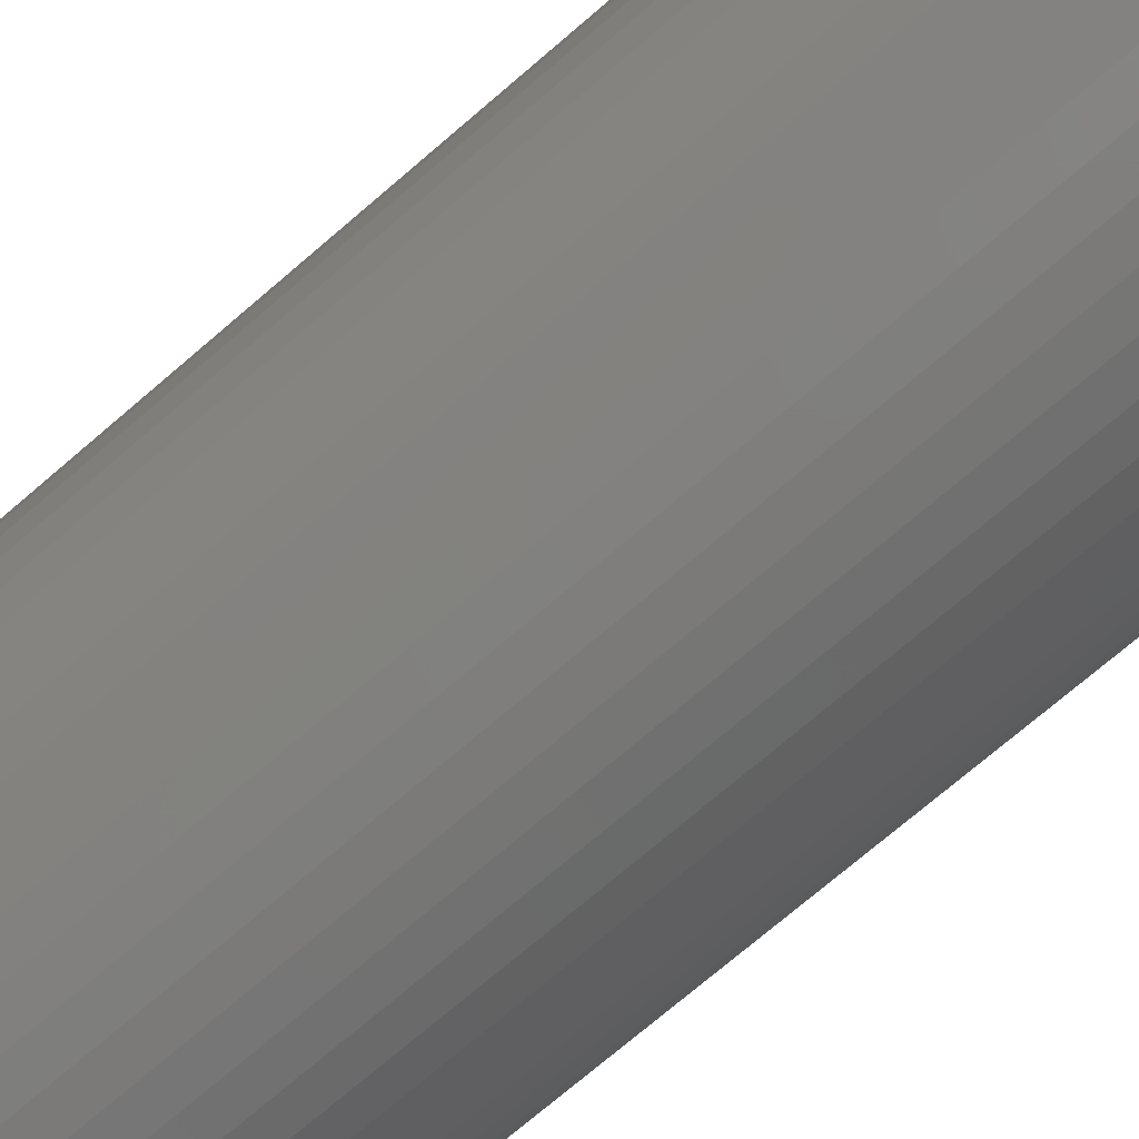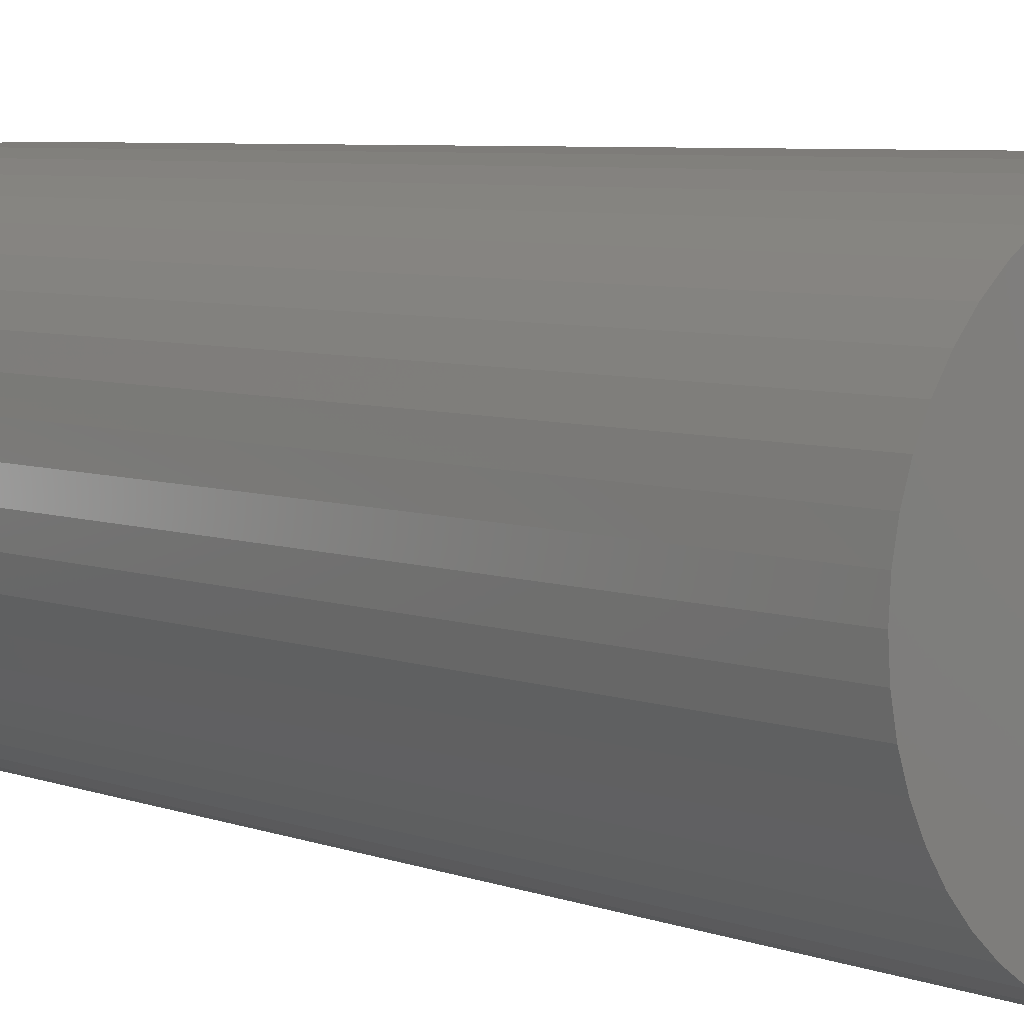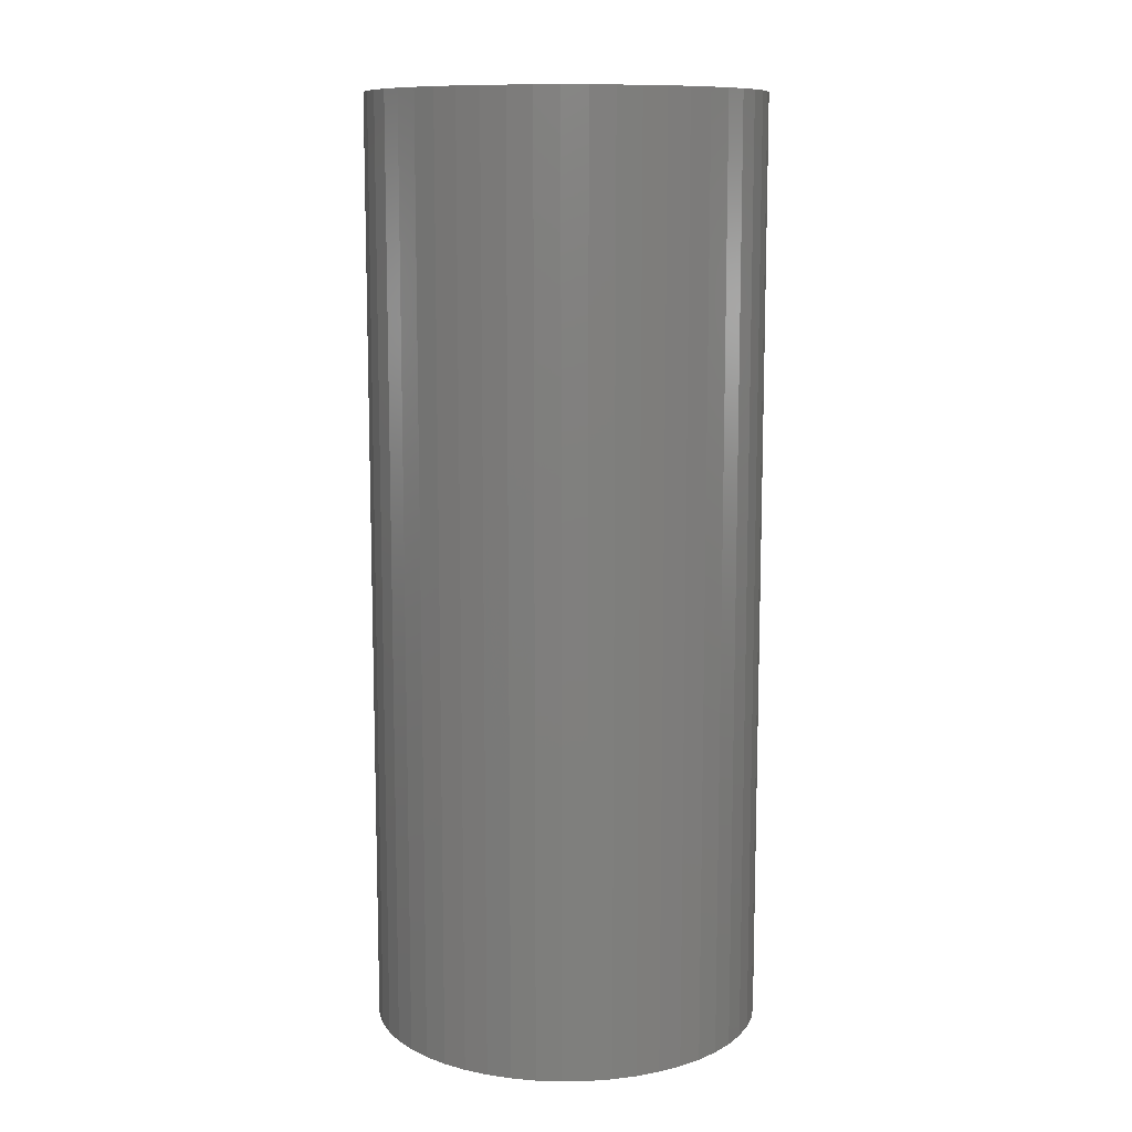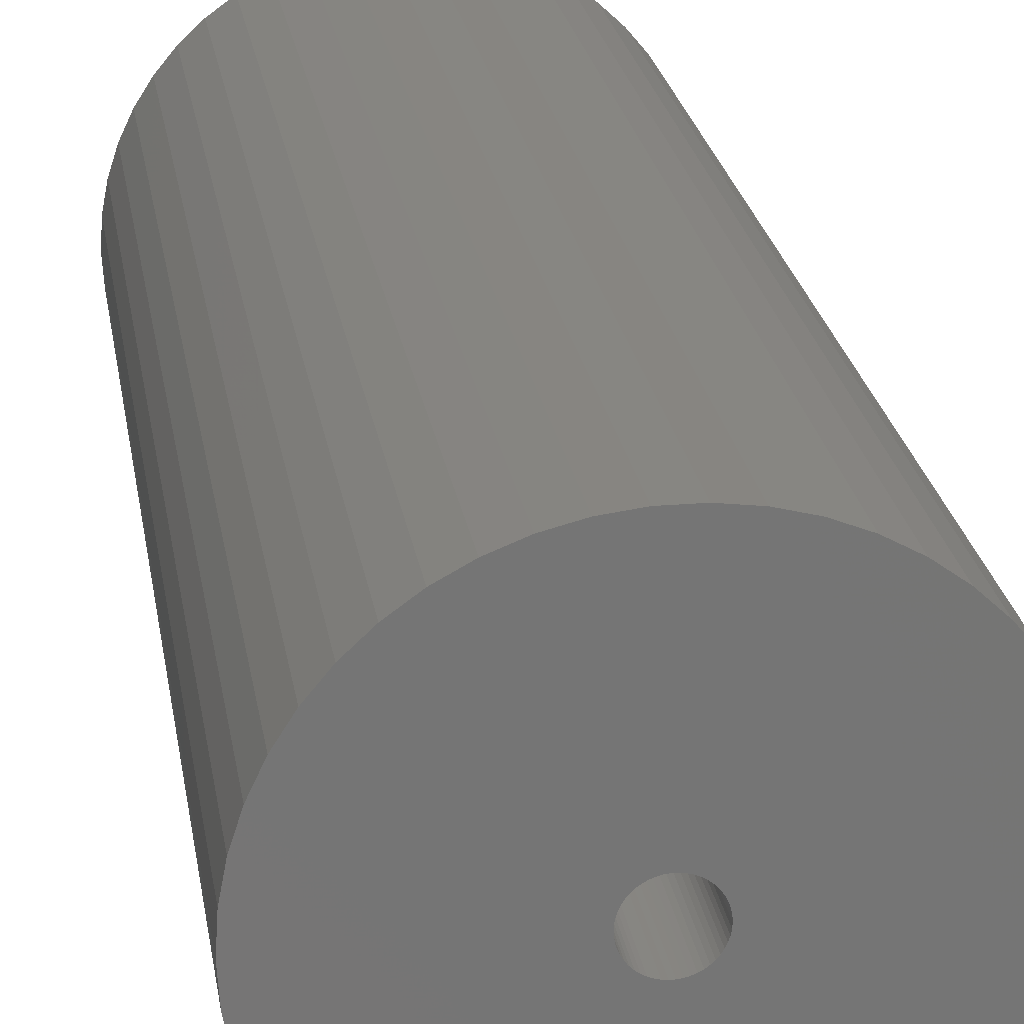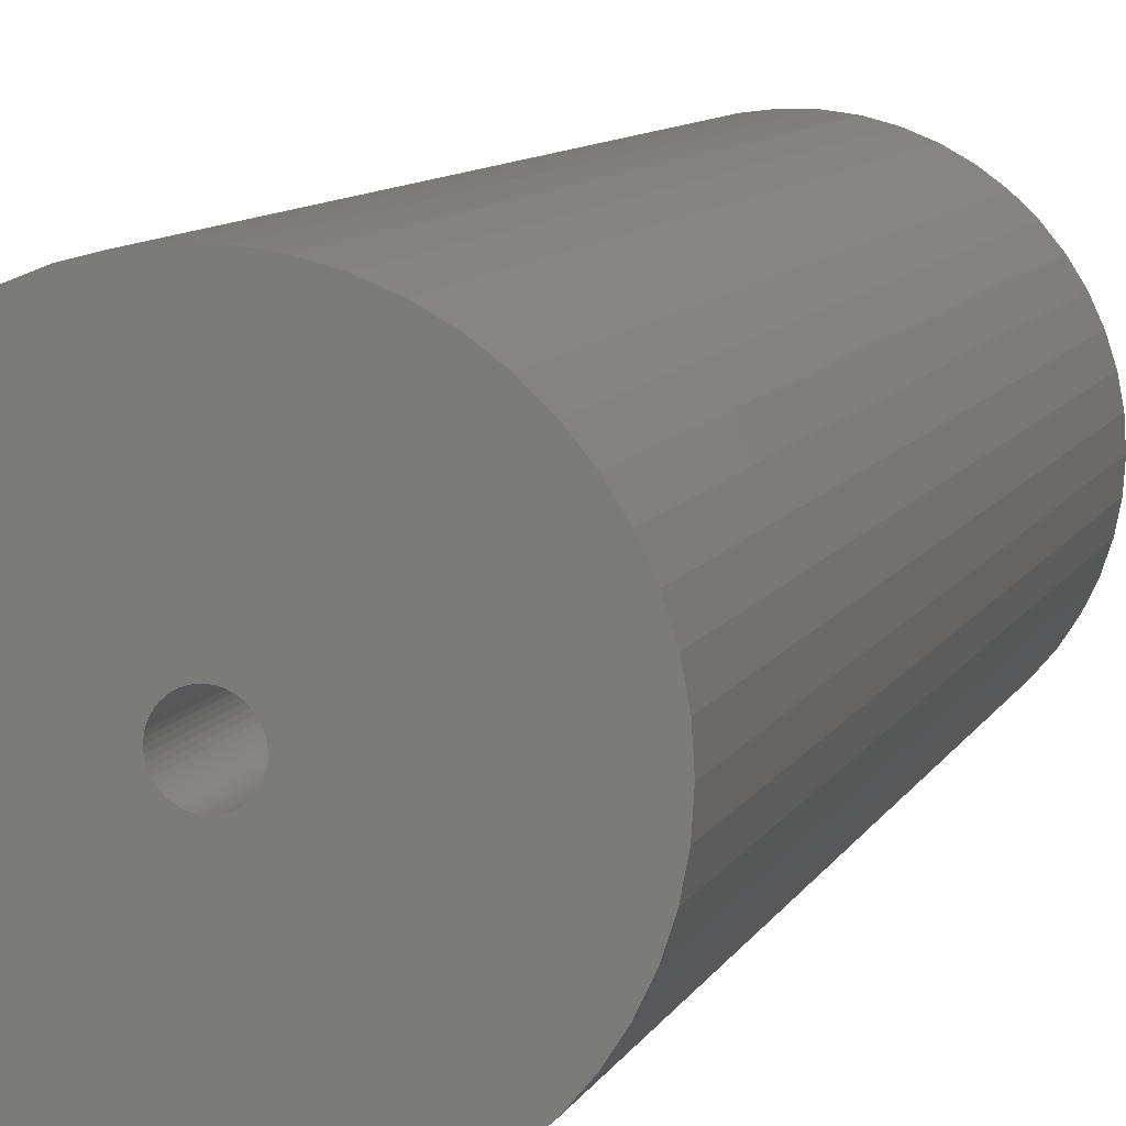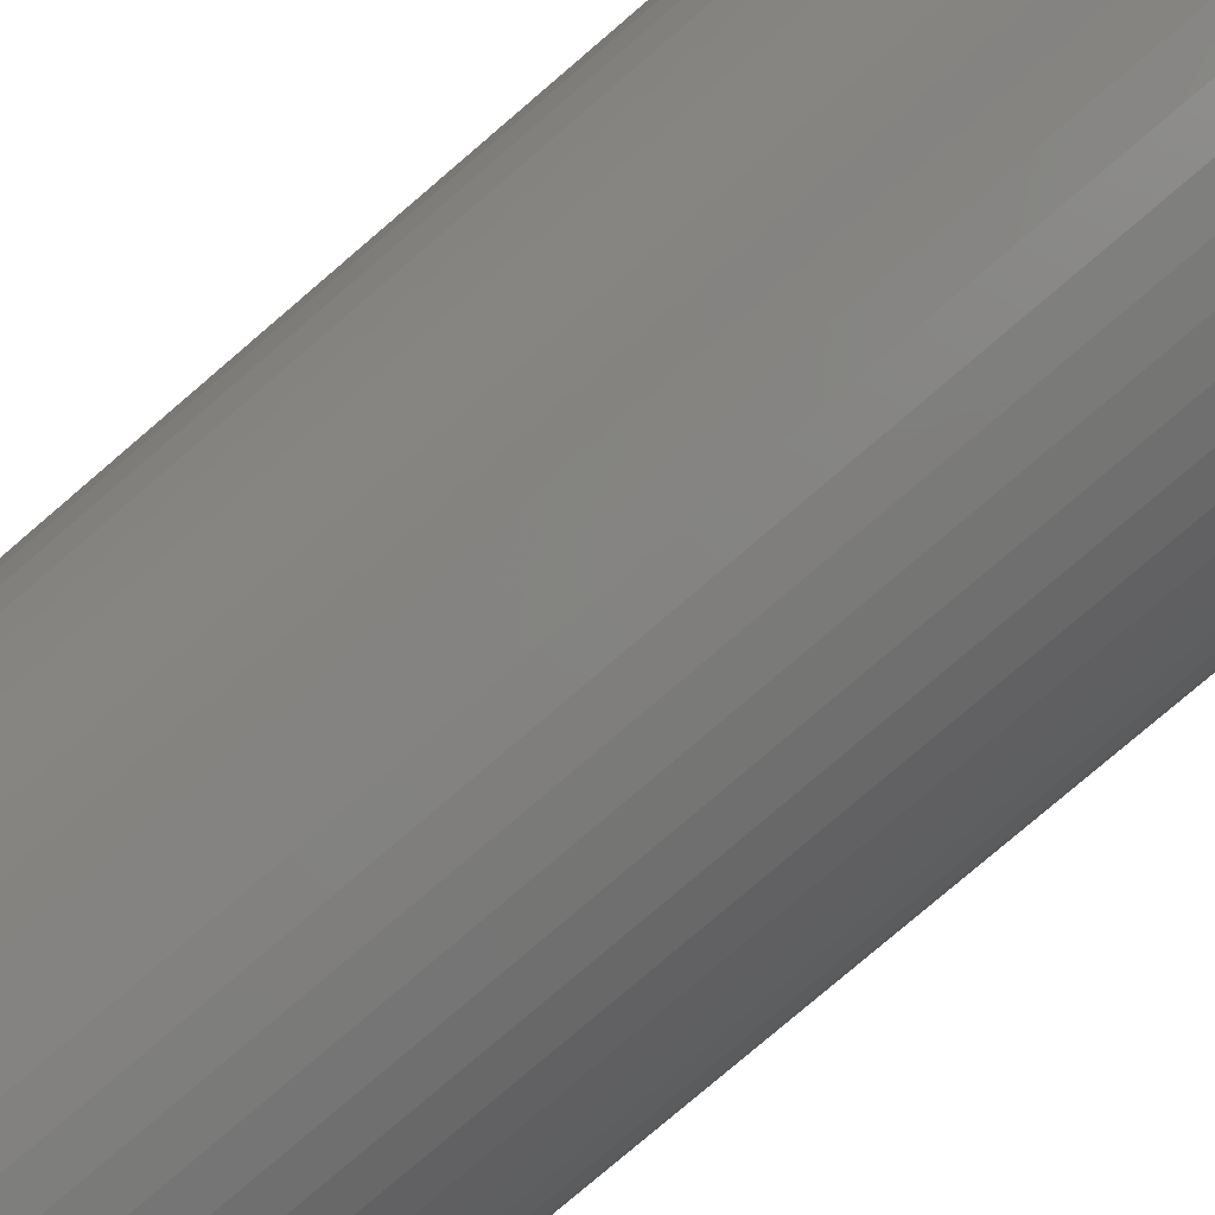
<metadata>
{"format":"stl","ext":"stl","renderer":"f3d","projection":"perspective","resolution":1024,"background":"white","views":[{"elev":-73.6,"azim":130.6,"up":"+Y"},{"elev":5.8,"azim":139.3,"up":"+Y"},{"elev":10.7,"azim":134.5,"up":"+Z"},{"elev":22.6,"azim":171.5,"up":"+Y"},{"elev":9.3,"azim":-162.8,"up":"+Y"},{"elev":-78.3,"azim":130.6,"up":"+Y"}]}
</metadata>
<code>
# stl→obj: 200 verts, 400 faces
v 17 0 40.5
v 16.87 2.131 -40.5
v 16.87 2.131 40.5
v 17 0 -40.5
v -17 0 -40.5
v -16.87 2.131 40.5
v -16.87 2.131 -40.5
v -17 0 40.5
v 1.067 16.97 -40.5
v -1.067 16.97 40.5
v 1.067 16.97 40.5
v -1.067 16.97 -40.5
v -1.067 -16.97 -40.5
v 1.067 -16.97 40.5
v -1.067 -16.97 40.5
v 1.067 -16.97 -40.5
v 12.39 11.64 -40.5
v 10.84 13.1 40.5
v 12.39 11.64 40.5
v 10.84 13.1 -40.5
v -10.84 13.1 -40.5
v -12.39 11.64 40.5
v -10.84 13.1 40.5
v -12.39 11.64 -40.5
v -5.253 16.17 -40.5
v -7.238 15.38 40.5
v -5.253 16.17 40.5
v -7.238 15.38 -40.5
v 15.81 6.258 40.5
v 14.9 8.19 -40.5
v 14.9 8.19 40.5
v 15.81 6.258 -40.5
v 7.238 15.38 -40.5
v 5.253 16.17 40.5
v 7.238 15.38 40.5
v 5.253 16.17 -40.5
v 3.185 16.7 40.5
v 3.185 16.7 -40.5
v 9.109 14.35 -40.5
v 9.109 14.35 40.5
v -15.81 6.258 -40.5
v -14.9 8.19 40.5
v -14.9 8.19 -40.5
v -15.81 6.258 40.5
v 2.25 0 40.5
v 2.232 0.282 40.5
v 16.47 4.228 40.5
v 16.87 -2.131 40.5
v 2.179 0.5596 40.5
v 2.232 -0.282 40.5
v 2.092 0.8283 40.5
v 16.47 -4.228 40.5
v 1.972 1.084 40.5
v 13.75 9.992 40.5
v 2.179 -0.5596 40.5
v 1.82 1.323 40.5
v 15.81 -6.258 40.5
v 1.64 1.54 40.5
v 2.092 -0.8283 40.5
v 1.434 1.734 40.5
v 14.9 -8.19 40.5
v 1.206 1.9 40.5
v 1.972 -1.084 40.5
v 0.958 2.036 40.5
v 13.75 -9.992 40.5
v 0.6953 2.14 40.5
v 1.82 -1.323 40.5
v 12.39 -11.64 40.5
v 0.4216 2.21 40.5
v 0.1413 2.246 40.5
v -0.1413 2.246 40.5
v -0.4216 2.21 40.5
v -3.185 16.7 40.5
v -0.6953 2.14 40.5
v -0.958 2.036 40.5
v -1.206 1.9 40.5
v -9.109 14.35 40.5
v -1.434 1.734 40.5
v -1.64 1.54 40.5
v -1.82 1.323 40.5
v 1.64 -1.54 40.5
v 10.84 -13.1 40.5
v 1.434 -1.734 40.5
v 9.109 -14.35 40.5
v 1.206 -1.9 40.5
v 7.238 -15.38 40.5
v 0.958 -2.036 40.5
v 5.253 -16.17 40.5
v 0.6953 -2.14 40.5
v 3.185 -16.7 40.5
v 0.4216 -2.21 40.5
v 0.1413 -2.246 40.5
v -0.1413 -2.246 40.5
v -0.4216 -2.21 40.5
v -3.185 -16.7 40.5
v -0.6953 -2.14 40.5
v -5.253 -16.17 40.5
v -0.958 -2.036 40.5
v -7.238 -15.38 40.5
v -1.206 -1.9 40.5
v -9.109 -14.35 40.5
v -1.434 -1.734 40.5
v -10.84 -13.1 40.5
v -1.64 -1.54 40.5
v -12.39 -11.64 40.5
v -1.82 -1.323 40.5
v -13.75 -9.992 40.5
v -1.972 -1.084 40.5
v -14.9 -8.19 40.5
v -2.092 -0.8283 40.5
v -15.81 -6.258 40.5
v -2.179 -0.5596 40.5
v -16.47 -4.228 40.5
v -2.232 -0.282 40.5
v -16.87 -2.131 40.5
v -2.25 0 40.5
v -13.75 9.992 40.5
v -1.972 1.084 40.5
v -2.092 0.8283 40.5
v -2.179 0.5596 40.5
v -16.47 4.228 40.5
v -2.232 0.282 40.5
v -3.185 16.7 -40.5
v 2.25 0 -40.5
v 16.87 -2.131 -40.5
v 2.232 -0.282 -40.5
v 16.47 -4.228 -40.5
v 2.179 -0.5596 -40.5
v 15.81 -6.258 -40.5
v 2.232 0.282 -40.5
v 2.092 -0.8283 -40.5
v 14.9 -8.19 -40.5
v 16.47 4.228 -40.5
v 1.972 -1.084 -40.5
v 13.75 -9.992 -40.5
v 2.179 0.5596 -40.5
v 1.82 -1.323 -40.5
v 12.39 -11.64 -40.5
v 1.64 -1.54 -40.5
v 10.84 -13.1 -40.5
v 2.092 0.8283 -40.5
v 1.434 -1.734 -40.5
v 9.109 -14.35 -40.5
v 1.206 -1.9 -40.5
v 7.238 -15.38 -40.5
v 1.972 1.084 -40.5
v 0.958 -2.036 -40.5
v 5.253 -16.17 -40.5
v 13.75 9.992 -40.5
v 0.6953 -2.14 -40.5
v 3.185 -16.7 -40.5
v 1.82 1.323 -40.5
v 0.4216 -2.21 -40.5
v 0.1413 -2.246 -40.5
v -0.1413 -2.246 -40.5
v -0.4216 -2.21 -40.5
v -3.185 -16.7 -40.5
v -0.6953 -2.14 -40.5
v -5.253 -16.17 -40.5
v -0.958 -2.036 -40.5
v -7.238 -15.38 -40.5
v -1.206 -1.9 -40.5
v -9.109 -14.35 -40.5
v -1.434 -1.734 -40.5
v -10.84 -13.1 -40.5
v -1.64 -1.54 -40.5
v -12.39 -11.64 -40.5
v -1.82 -1.323 -40.5
v 1.64 1.54 -40.5
v 1.434 1.734 -40.5
v 1.206 1.9 -40.5
v 0.958 2.036 -40.5
v 0.6953 2.14 -40.5
v 0.4216 2.21 -40.5
v 0.1413 2.246 -40.5
v -0.1413 2.246 -40.5
v -0.4216 2.21 -40.5
v -0.6953 2.14 -40.5
v -0.958 2.036 -40.5
v -1.206 1.9 -40.5
v -9.109 14.35 -40.5
v -1.434 1.734 -40.5
v -1.64 1.54 -40.5
v -1.82 1.323 -40.5
v -13.75 9.992 -40.5
v -1.972 1.084 -40.5
v -2.092 0.8283 -40.5
v -2.179 0.5596 -40.5
v -16.47 4.228 -40.5
v -2.232 0.282 -40.5
v -2.25 0 -40.5
v -13.75 -9.992 -40.5
v -1.972 -1.084 -40.5
v -14.9 -8.19 -40.5
v -2.092 -0.8283 -40.5
v -15.81 -6.258 -40.5
v -2.179 -0.5596 -40.5
v -16.47 -4.228 -40.5
v -2.232 -0.282 -40.5
v -16.87 -2.131 -40.5
f 1 2 3
f 2 1 4
f 5 6 7
f 6 5 8
f 9 10 11
f 10 9 12
f 13 14 15
f 14 13 16
f 17 18 19
f 18 17 20
f 21 22 23
f 22 21 24
f 25 26 27
f 26 25 28
f 29 30 31
f 30 29 32
f 33 34 35
f 34 33 36
f 36 37 34
f 37 36 38
f 39 35 40
f 35 39 33
f 41 42 43
f 42 41 44
f 45 1 3
f 46 3 47
f 1 45 48
f 49 47 29
f 50 48 45
f 51 29 31
f 48 50 52
f 53 31 54
f 55 52 50
f 56 54 19
f 52 55 57
f 58 19 18
f 59 57 55
f 60 18 40
f 57 59 61
f 62 40 35
f 63 61 59
f 64 35 34
f 61 63 65
f 66 34 37
f 67 65 63
f 65 67 68
f 3 46 45
f 47 49 46
f 29 51 49
f 31 53 51
f 54 56 53
f 19 58 56
f 18 60 58
f 40 62 60
f 69 37 11
f 35 64 62
f 34 66 64
f 37 69 66
f 11 70 69
f 11 71 70
f 10 71 11
f 71 10 72
f 73 72 10
f 72 73 74
f 27 74 73
f 74 27 75
f 26 75 27
f 75 26 76
f 77 76 26
f 76 77 78
f 23 78 77
f 78 23 79
f 79 22 80
f 22 79 23
f 81 68 67
f 68 81 82
f 83 82 81
f 82 83 84
f 85 84 83
f 84 85 86
f 87 86 85
f 86 87 88
f 89 88 87
f 88 89 90
f 91 90 89
f 90 91 14
f 92 14 91
f 93 14 92
f 15 93 94
f 95 94 96
f 97 96 98
f 93 15 14
f 99 98 100
f 101 100 102
f 103 102 104
f 105 104 106
f 107 106 108
f 109 108 110
f 111 110 112
f 113 112 114
f 94 95 15
f 115 114 116
f 117 80 22
f 80 117 118
f 96 97 95
f 42 118 117
f 98 99 97
f 118 42 119
f 100 101 99
f 44 119 42
f 102 103 101
f 119 44 120
f 104 105 103
f 121 120 44
f 106 107 105
f 120 121 122
f 108 109 107
f 6 122 121
f 110 111 109
f 122 6 116
f 112 113 111
f 8 116 6
f 114 115 113
f 116 8 115
f 12 73 10
f 73 12 123
f 124 4 125
f 126 125 127
f 4 124 2
f 128 127 129
f 130 2 124
f 131 129 132
f 2 130 133
f 134 132 135
f 136 133 130
f 137 135 138
f 133 136 32
f 139 138 140
f 141 32 136
f 142 140 143
f 32 141 30
f 144 143 145
f 146 30 141
f 147 145 148
f 30 146 149
f 150 148 151
f 152 149 146
f 149 152 17
f 125 126 124
f 127 128 126
f 129 131 128
f 132 134 131
f 135 137 134
f 138 139 137
f 140 142 139
f 143 144 142
f 153 151 16
f 145 147 144
f 148 150 147
f 151 153 150
f 16 154 153
f 16 155 154
f 13 155 16
f 155 13 156
f 157 156 13
f 156 157 158
f 159 158 157
f 158 159 160
f 161 160 159
f 160 161 162
f 163 162 161
f 162 163 164
f 165 164 163
f 164 165 166
f 166 167 168
f 167 166 165
f 169 17 152
f 17 169 20
f 170 20 169
f 20 170 39
f 171 39 170
f 39 171 33
f 172 33 171
f 33 172 36
f 173 36 172
f 36 173 38
f 174 38 173
f 38 174 9
f 175 9 174
f 176 9 175
f 12 176 177
f 123 177 178
f 25 178 179
f 176 12 9
f 28 179 180
f 181 180 182
f 21 182 183
f 24 183 184
f 185 184 186
f 43 186 187
f 41 187 188
f 189 188 190
f 177 123 12
f 7 190 191
f 192 168 167
f 168 192 193
f 178 25 123
f 194 193 192
f 179 28 25
f 193 194 195
f 180 181 28
f 196 195 194
f 182 21 181
f 195 196 197
f 183 24 21
f 198 197 196
f 184 185 24
f 197 198 199
f 186 43 185
f 200 199 198
f 187 41 43
f 199 200 191
f 188 189 41
f 5 191 200
f 190 7 189
f 191 5 7
f 16 90 14
f 90 16 151
f 47 32 29
f 32 47 133
f 3 133 47
f 133 3 2
f 54 17 19
f 17 54 149
f 31 149 54
f 149 31 30
f 38 11 37
f 11 38 9
f 20 40 18
f 40 20 39
f 43 117 185
f 117 43 42
f 185 22 24
f 22 185 117
f 189 44 41
f 44 189 121
f 7 121 189
f 121 7 6
f 28 77 26
f 77 28 181
f 181 23 77
f 23 181 21
f 123 27 73
f 27 123 25
f 48 4 1
f 4 48 125
f 61 129 57
f 129 61 132
f 167 103 105
f 103 167 165
f 194 111 196
f 111 194 109
f 192 109 194
f 109 192 107
f 145 84 86
f 84 145 143
f 57 127 52
f 127 57 129
f 167 107 192
f 107 167 105
f 198 115 200
f 115 198 113
f 200 8 5
f 8 200 115
f 196 113 198
f 113 196 111
f 140 68 82
f 68 140 138
f 148 86 88
f 86 148 145
f 151 88 90
f 88 151 148
f 52 125 48
f 125 52 127
f 65 132 61
f 132 65 135
f 68 135 65
f 135 68 138
f 157 15 95
f 15 157 13
f 161 97 99
f 97 161 159
f 165 101 103
f 101 165 163
f 143 82 84
f 82 143 140
f 159 95 97
f 95 159 157
f 163 99 101
f 99 163 161
f 124 46 130
f 46 124 45
f 116 190 122
f 190 116 191
f 176 70 71
f 70 176 175
f 154 93 92
f 93 154 155
f 170 58 60
f 58 170 169
f 183 78 79
f 78 183 182
f 179 74 75
f 74 179 178
f 141 53 146
f 53 141 51
f 130 49 136
f 49 130 46
f 173 64 66
f 64 173 172
f 174 66 69
f 66 174 173
f 171 60 62
f 60 171 170
f 118 184 80
f 184 118 186
f 80 183 79
f 183 80 184
f 120 187 119
f 187 120 188
f 180 75 76
f 75 180 179
f 177 71 72
f 71 177 176
f 153 92 91
f 92 153 154
f 136 51 141
f 51 136 49
f 152 58 169
f 58 152 56
f 146 56 152
f 56 146 53
f 175 69 70
f 69 175 174
f 172 62 64
f 62 172 171
f 119 186 118
f 186 119 187
f 122 188 120
f 188 122 190
f 182 76 78
f 76 182 180
f 178 72 74
f 72 178 177
f 137 63 134
f 63 137 67
f 128 50 126
f 50 128 55
f 147 89 87
f 89 147 150
f 131 55 128
f 55 131 59
f 134 59 131
f 59 134 63
f 126 45 124
f 45 126 50
f 158 98 96
f 98 158 160
f 104 168 106
f 168 104 166
f 108 195 110
f 195 108 193
f 110 197 112
f 197 110 195
f 114 191 116
f 191 114 199
f 139 67 137
f 67 139 81
f 142 85 83
f 85 142 144
f 144 87 85
f 87 144 147
f 150 91 89
f 91 150 153
f 164 104 102
f 104 164 166
f 160 100 98
f 100 160 162
f 106 193 108
f 193 106 168
f 112 199 114
f 199 112 197
f 139 83 81
f 83 139 142
f 156 96 94
f 96 156 158
f 155 94 93
f 94 155 156
f 162 102 100
f 102 162 164

</code>
